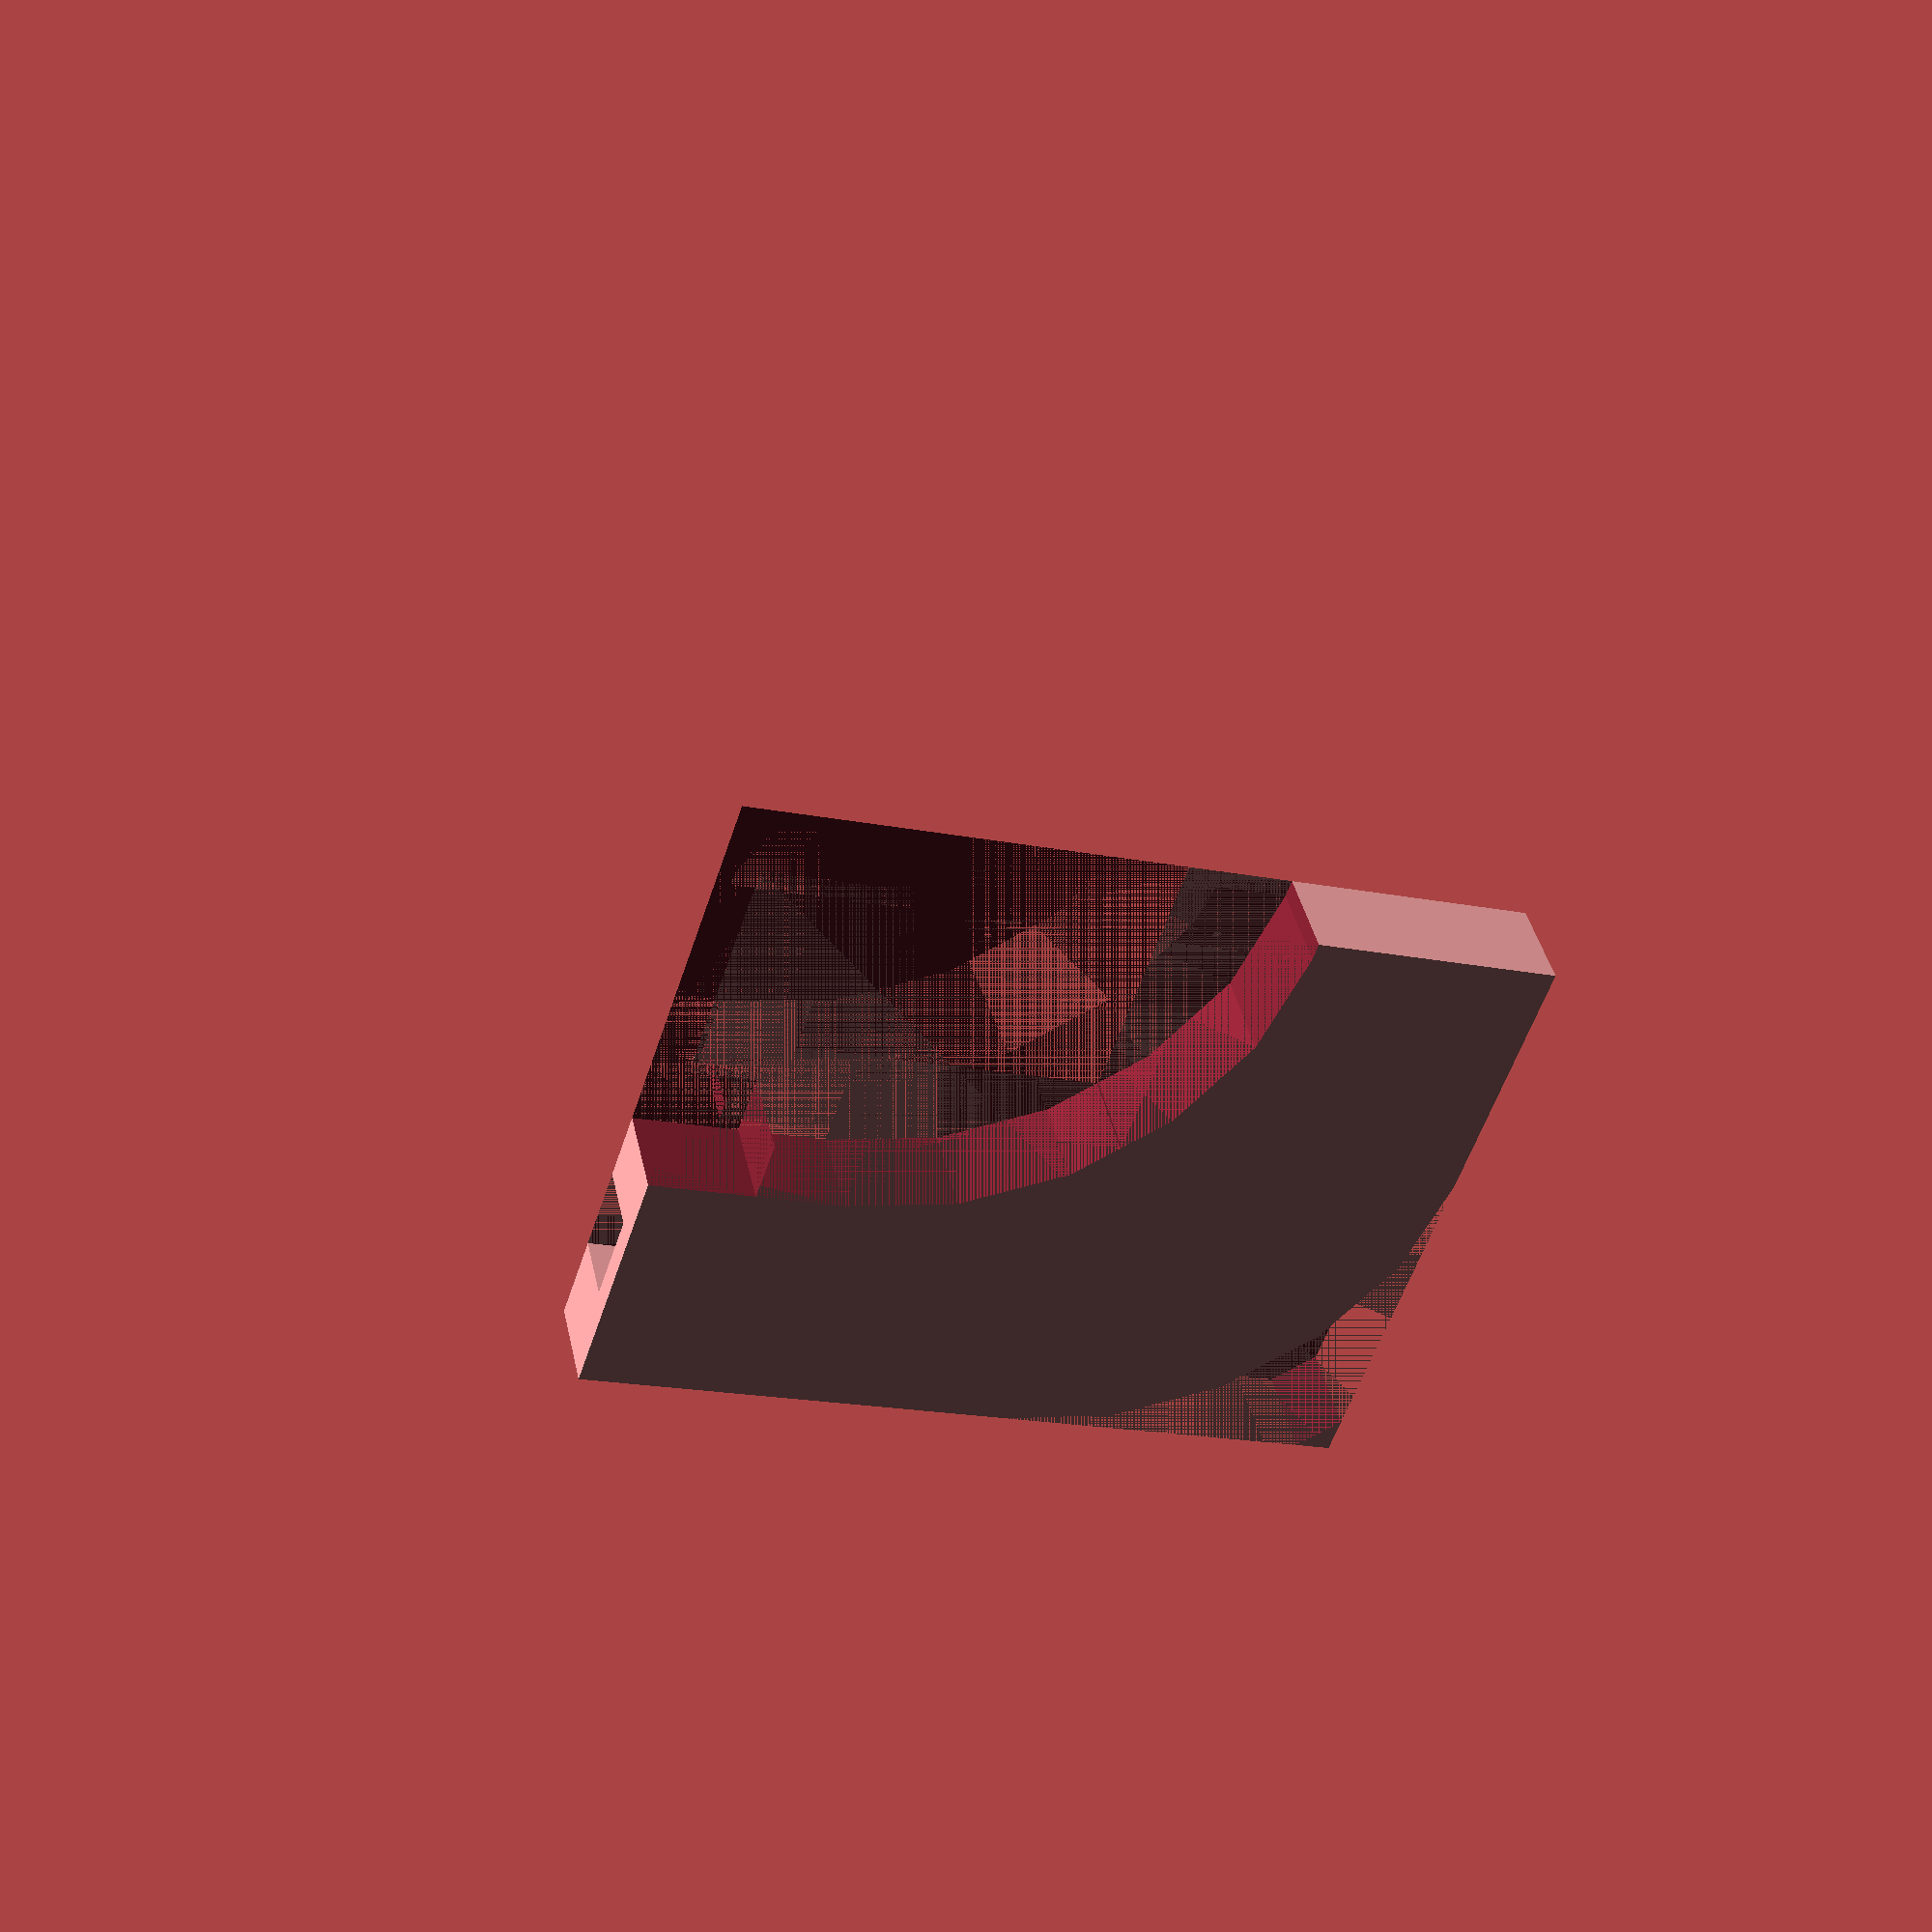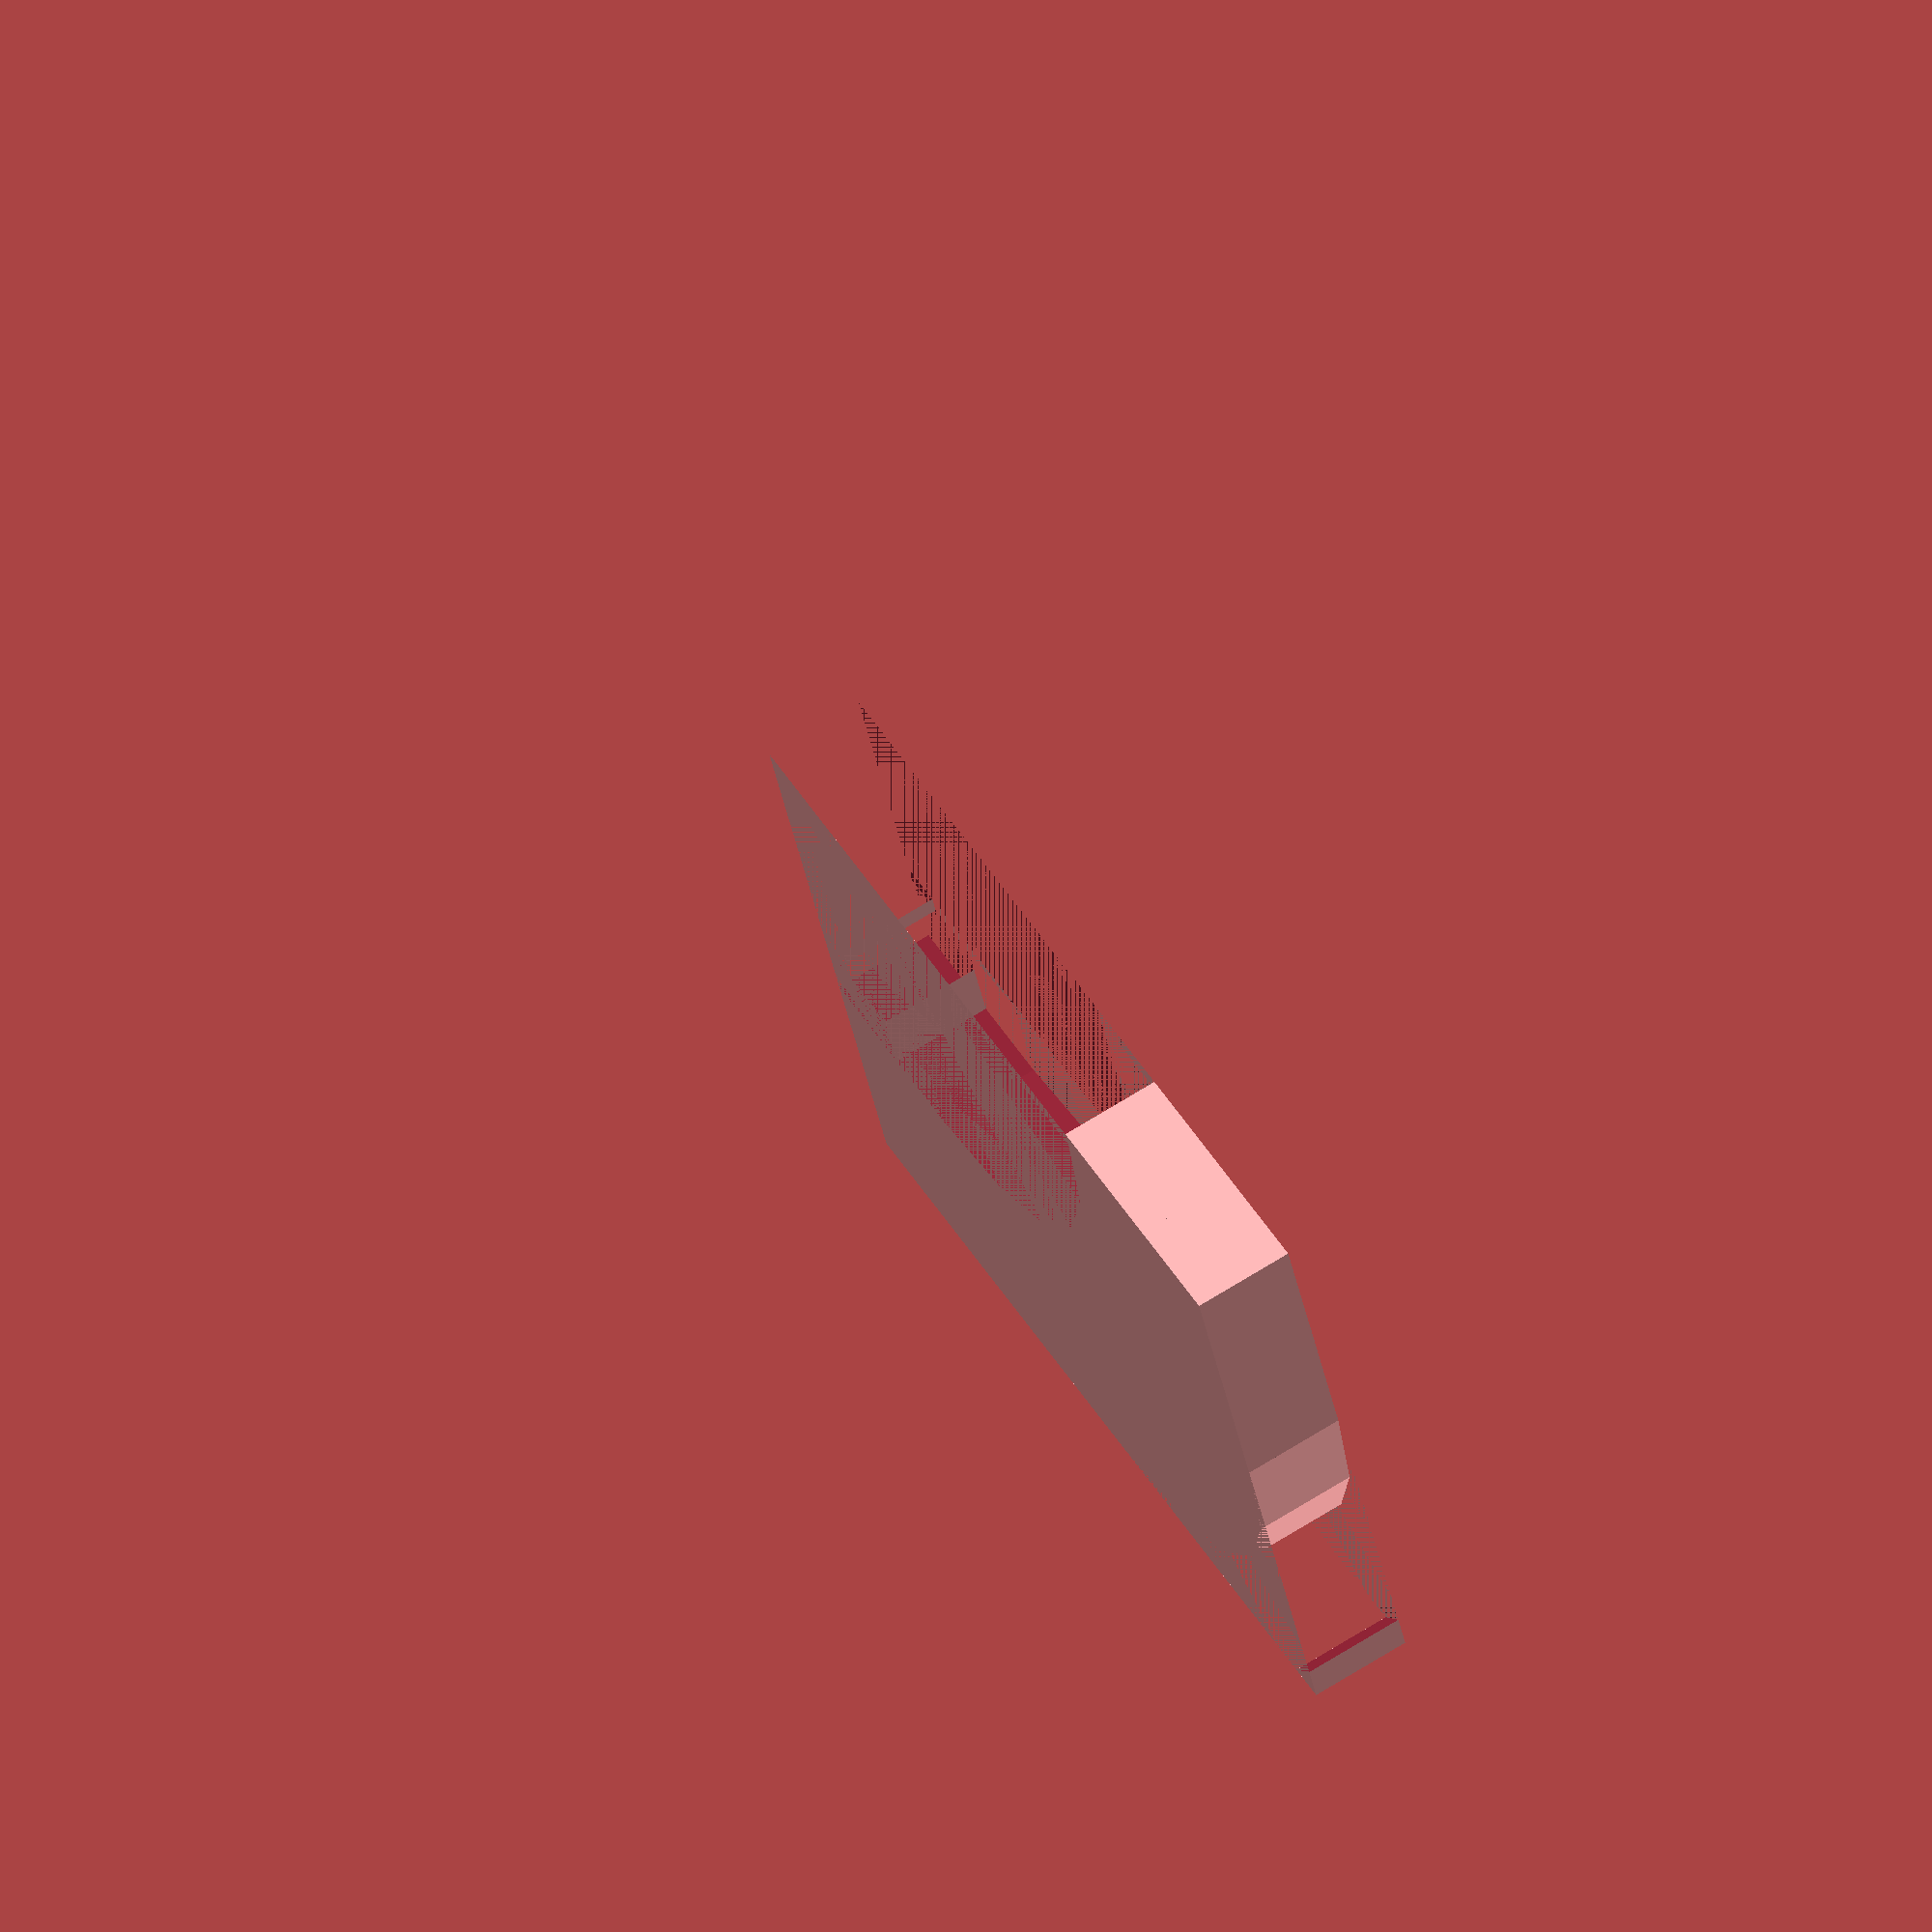
<openscad>
base_thick = 3;
track_depth= 8;

difference() {
    difference() {
        difference() {
            cube([90,70,base_thick+track_depth]);
            translate([40,40,0]) cube([90,90,base_thick+track_depth]);
        }
        translate([10,10,base_thick]) track(track_depth);
    }
//    rotate([0,0,-45]) translate([-30,-30,0]) cube([50,50,base_thick+track_depth]);
    translate([-10,-10,0]) track(base_thick+track_depth);
    translate([28,28,0]) track(base_thick+track_depth);
    translate([35,35,0]) track(base_thick+track_depth);    
}
module track(thick) {
    union() {
        difference() {
            inside_track(thick);
            outside_track(thick);
        }    
        translate([50,0,0]) cube([50,10,thick]);
    }
}

module inside_track(thick) {
    union() {
        translate([40,40,0]) cylinder(thick, 40,40,$fn=20);
        translate([40,0,0]) cube([50,50,thick]);
        translate([0,40,0]) cube([50,50,thick]);
    }    
}

module outside_track(thick) {
    union() {
        translate([50,50,0]) cylinder(thick, 40,40,$fn=20);
        translate([50,0,0]) cube([50,50,thick]);
        translate([0,50,0]) cube([50,50,thick]);      
    }   
}
</openscad>
<views>
elev=320.7 azim=341.8 roll=168.1 proj=p view=wireframe
elev=289.7 azim=19.3 roll=238.0 proj=o view=wireframe
</views>
